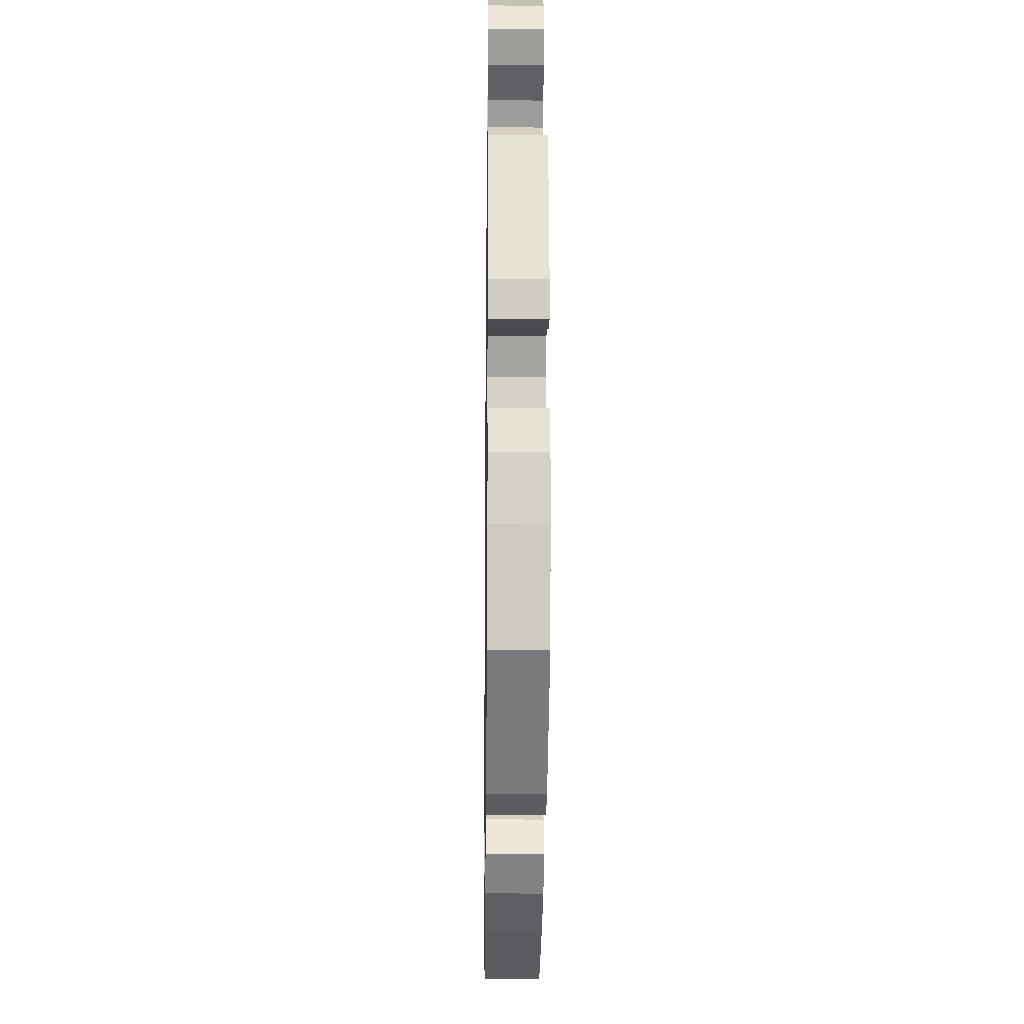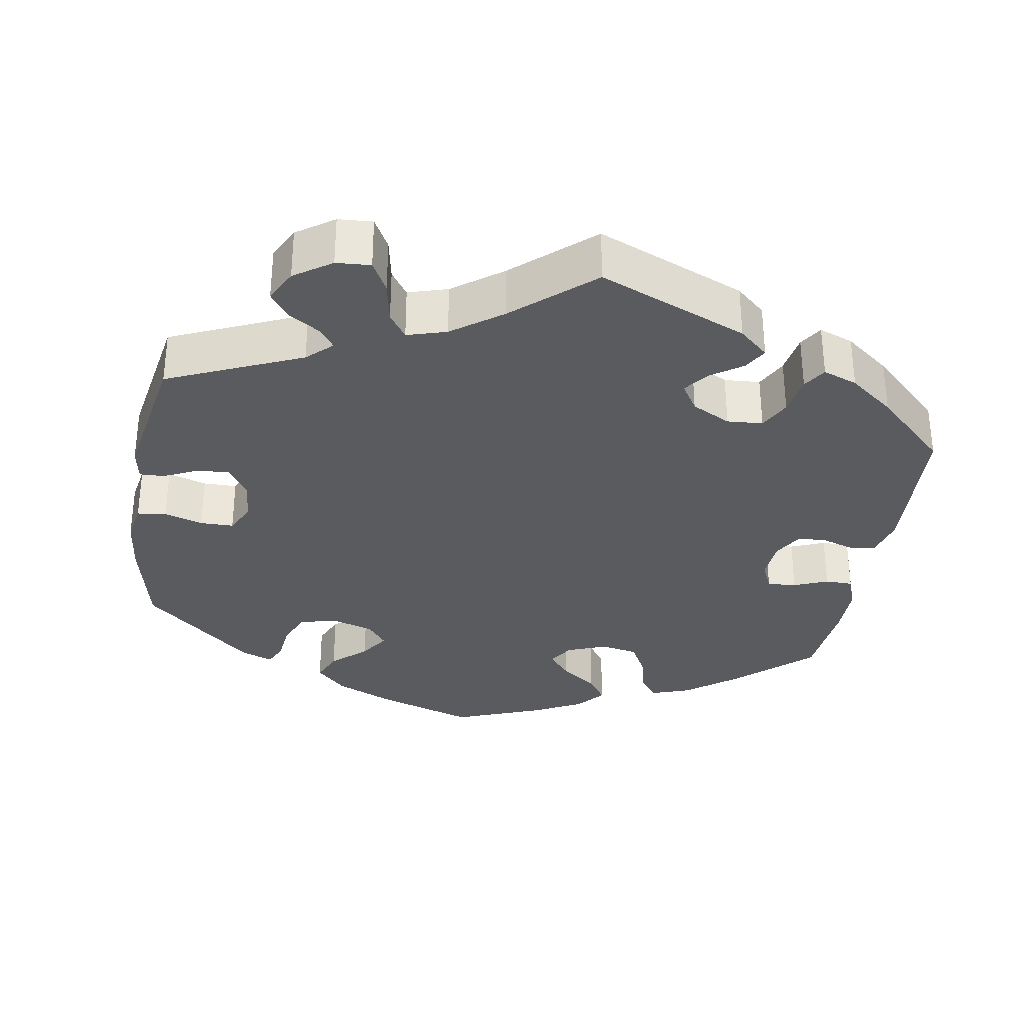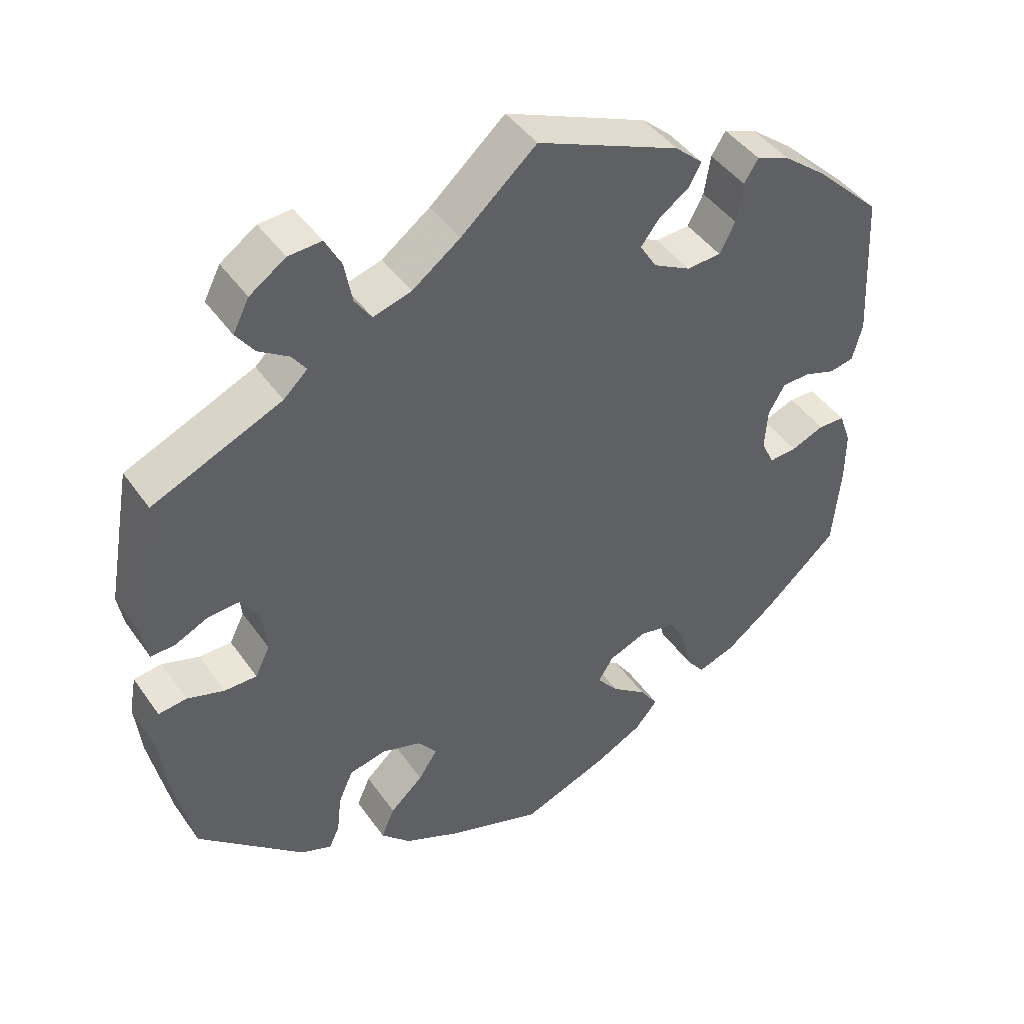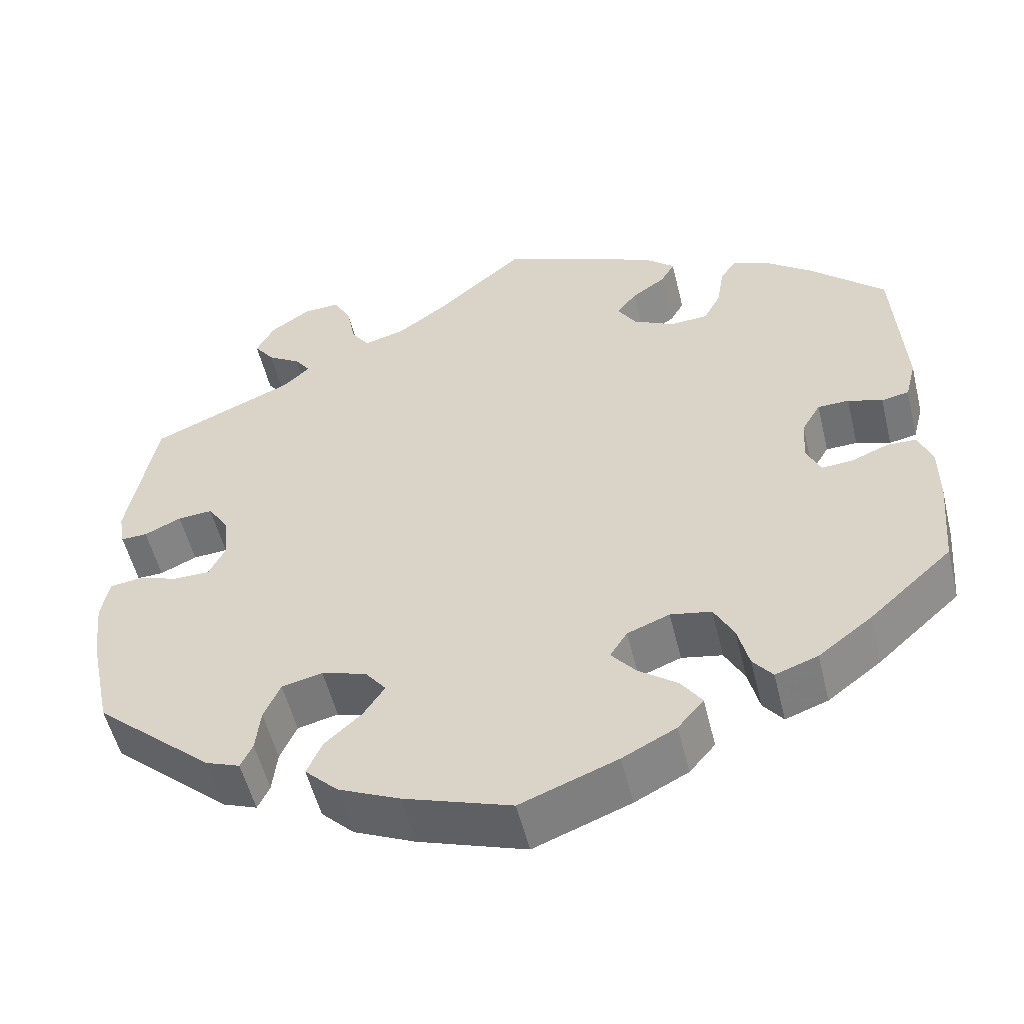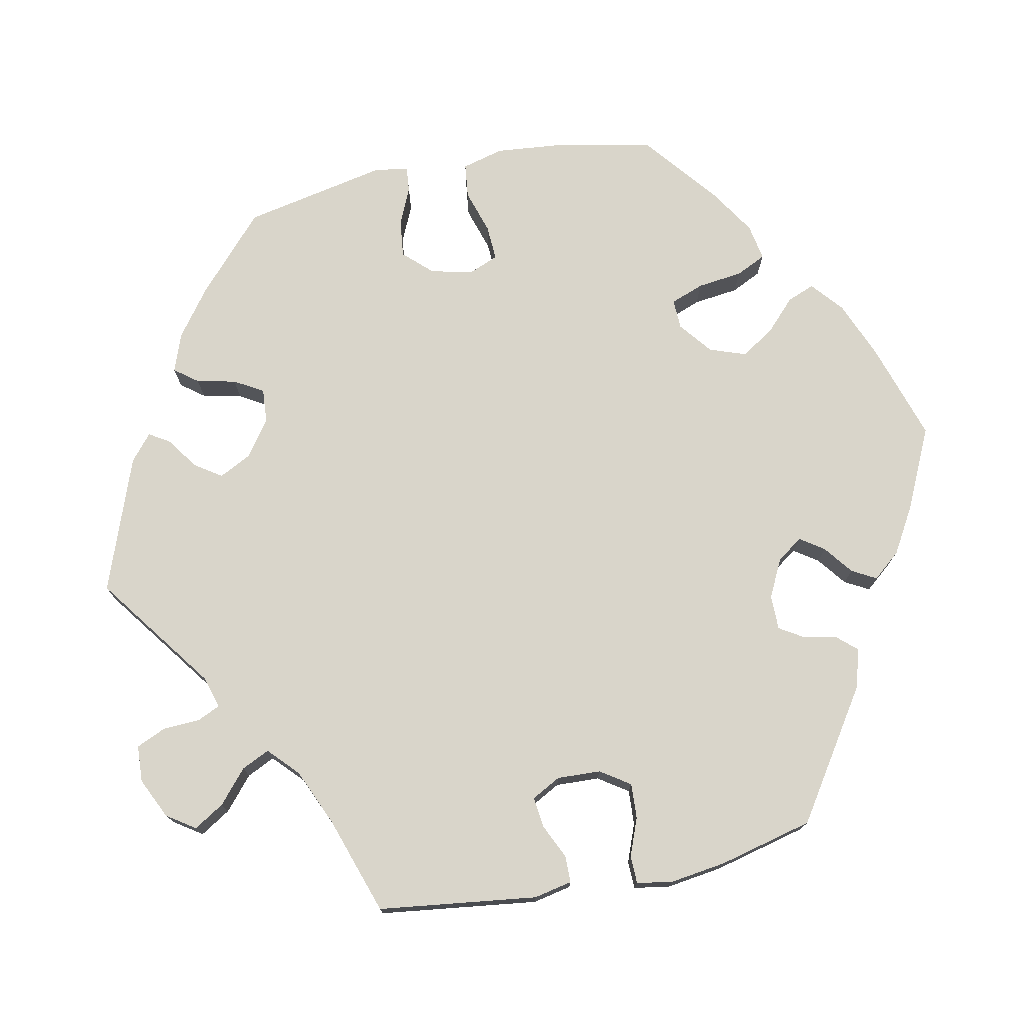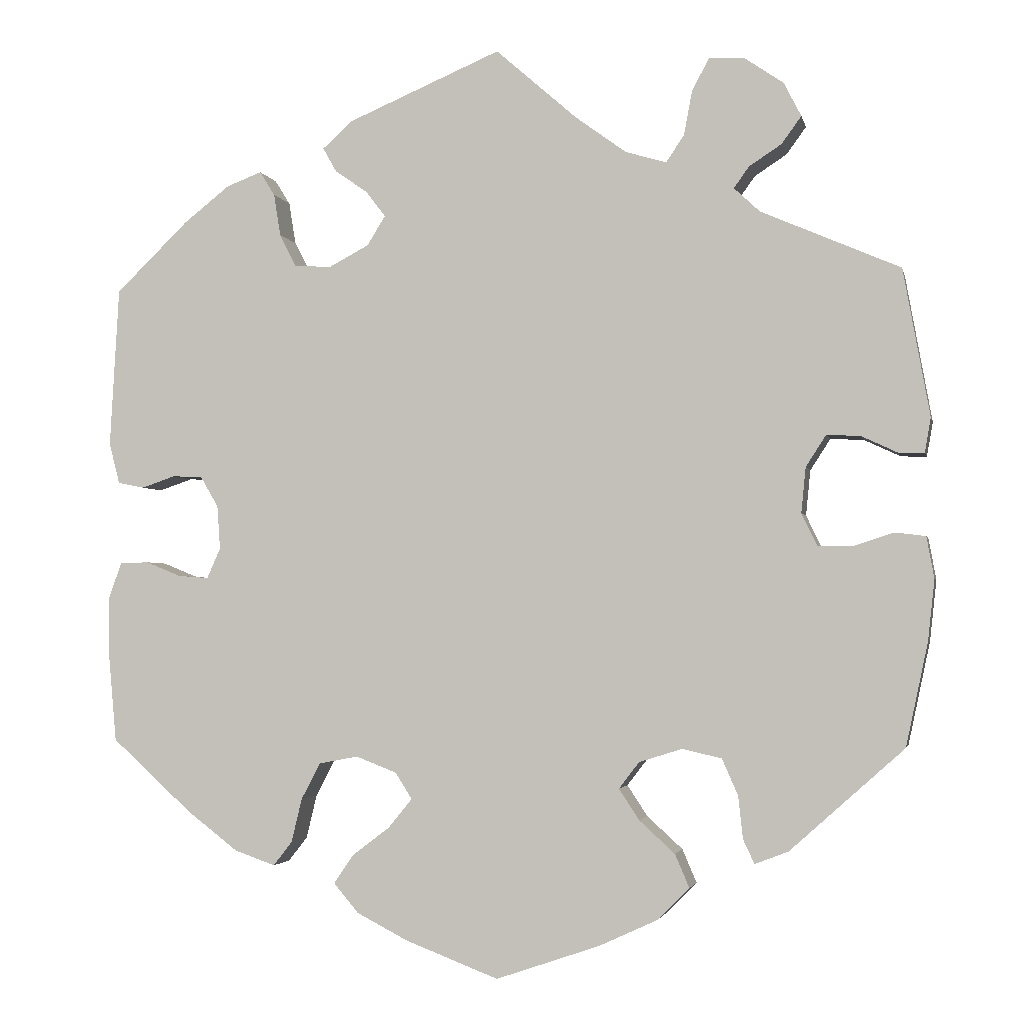
<metadata>
{"format":"obj","ext":"obj","renderer":"f3d","projection":"perspective","resolution":1024,"background":"white","views":[{"elev":-16.1,"azim":-90.8,"up":"+Z"},{"elev":-32.1,"azim":-9.3,"up":"+Y"},{"elev":44.2,"azim":-32.6,"up":"+Z"},{"elev":-54.3,"azim":13.7,"up":"+Z"},{"elev":74.6,"azim":18.7,"up":"+Y"},{"elev":-2.7,"azim":-168.0,"up":"+Z"}]}
</metadata>
<code>
v -0.319 0.07 0.422
v 0.548 0.07 -0.114
v 0.156 0.07 0.402
v -0.385 0.07 0.559
v -0.382 0.07 0.478
v -0.408 0.07 0.514
v 0.284 0.07 -0.445
v 0.27 0.07 -0.387
v 0.416 0.07 0.051
v 0.309 0.07 -0.477
v 0.549 0.07 0.098
v -0.564 0.07 0.069
v 0 0.07 -0.62
v 0 0.07 0.62
v -0.339 0.07 0.45
v -0.253 0.07 0.495
v 0.531 0.07 -0.067
v -0.287 0.07 0.597
v -0.229 0.07 0.46
v 0.441 0.07 0.403
v 0.406 0.07 -0.088
v -0.327 0.07 -0.43
v -0.264 0.07 0.554
v -0.248 0.07 -0.314
v -0.164 0.07 -0.367
v 0.243 0.07 0.498
v 0.193 0.07 -0.329
v 0.198 0.07 -0.461
v 0.233 0.07 0.335
v -0.405 0.07 -0.007
v -0.257 0.07 -0.495
v -0.537 0.07 -0.31
v -0.537 0.07 0.31
v -0.572 0.07 0.115
v -0.566 0.07 -0.174
v 0.446 0.07 -0.085
v -0.342 0.07 -0.462
v 0.182 0.07 0.436
v -0.334 0.07 0.594
v 0.493 0.07 -0.066
v 0.123 0.07 -0.573
v -0.386 0.07 -0.445
v -0.438 0.07 0.095
v -0.426 0.07 -0.05
v 0.203 0.07 0.534
v -0.411 0.07 0.053
v -0.215 0.07 -0.537
v 0.148 0.07 -0.423
v 0.139 0.07 -0.35
v -0.175 0.07 0.476
v 0.548 0.07 -0.188
v 0.191 0.07 -0.538
v 0.537 0.07 -0.31
v -0.575 0.07 -0.093
v 0.537 0.07 0.31
v 0.18 0.07 0.363
v -0.238 0.07 -0.451
v -0.472 0.07 -0.05
v -0.483 0.07 0.092
v 0.333 0.07 0.469
v 0.304 0.07 0.381
v -0.107 0.07 0.526
v 0.117 0.07 -0.385
v -0.191 0.07 -0.408
v -0.525 0.07 -0.033
v 0.535 0.07 0.044
v -0.3 0.07 -0.326
v 0.431 0.07 -0.406
v 0.245 0.07 -0.339
v 0.282 0.07 0.338
v -0.191 0.07 -0.332
v -0.321 0.07 -0.374
v 0.456 0.07 0.052
v 0.224 0.07 -0.499
v 0.363 0.07 -0.458
v -0.53 0.07 0.07
v 0.38 0.07 0.451
v 0.5 0.07 0.037
v -0.137 0.07 -0.573
v 0.388 0.07 -0.048
v 0.225 0.07 0.466
v -0.353 0.07 0.39
v 0.313 0.07 0.437
v 0.392 0.07 0.01
v -0.565 0.07 -0.038
v -0.319 -0 0.422
v 0.548 -0 -0.114
v 0.156 -0 0.402
v -0.385 -0 0.559
v -0.382 -0 0.478
v -0.408 -0 0.514
v 0.284 -0 -0.445
v 0.27 -0 -0.387
v 0.416 -0 0.051
v 0.309 -0 -0.477
v 0.549 -0 0.098
v -0.564 -0 0.069
v 0 -0 -0.62
v 0 -0 0.62
v -0.339 -0 0.45
v -0.253 -0 0.495
v 0.531 -0 -0.067
v -0.287 -0 0.597
v -0.229 -0 0.46
v 0.441 -0 0.403
v 0.406 -0 -0.088
v -0.327 -0 -0.43
v -0.264 -0 0.554
v -0.248 -0 -0.314
v -0.164 -0 -0.367
v 0.243 -0 0.498
v 0.193 -0 -0.329
v 0.198 -0 -0.461
v 0.233 -0 0.335
v -0.405 -0 -0.007
v -0.257 -0 -0.495
v -0.537 -0 -0.31
v -0.537 -0 0.31
v -0.572 -0 0.115
v -0.566 -0 -0.174
v 0.446 -0 -0.085
v -0.342 -0 -0.462
v 0.182 -0 0.436
v -0.334 -0 0.594
v 0.493 -0 -0.066
v 0.123 -0 -0.573
v -0.386 -0 -0.445
v -0.438 -0 0.095
v -0.426 -0 -0.05
v 0.203 -0 0.534
v -0.411 -0 0.053
v -0.215 -0 -0.537
v 0.148 -0 -0.423
v 0.139 -0 -0.35
v -0.175 -0 0.476
v 0.548 -0 -0.188
v 0.191 -0 -0.538
v 0.537 -0 -0.31
v -0.575 -0 -0.093
v 0.537 -0 0.31
v 0.18 -0 0.363
v -0.238 -0 -0.451
v -0.472 -0 -0.05
v -0.483 -0 0.092
v 0.333 -0 0.469
v 0.304 -0 0.381
v -0.107 -0 0.526
v 0.117 -0 -0.385
v -0.191 -0 -0.408
v -0.525 -0 -0.033
v 0.535 -0 0.044
v -0.3 -0 -0.326
v 0.431 -0 -0.406
v 0.245 -0 -0.339
v 0.282 -0 0.338
v -0.191 -0 -0.332
v -0.321 -0 -0.374
v 0.456 -0 0.052
v 0.224 -0 -0.499
v 0.363 -0 -0.458
v -0.53 -0 0.07
v 0.38 -0 0.451
v 0.5 -0 0.037
v -0.137 -0 -0.573
v 0.388 -0 -0.048
v 0.225 -0 0.466
v -0.353 -0 0.39
v 0.313 -0 0.437
v 0.392 -0 0.01
v -0.565 -0 -0.038
f 61 83 60 77
f 70 61 77 20
f 45 26 81 38
f 62 14 45 38
f 50 62 38 3
f 19 50 3 56
f 39 18 23 16
f 39 16 19
f 4 39 19
f 15 5 6 4
f 1 15 4 19
f 82 1 19 56
f 59 76 12 34
f 43 59 34 33
f 46 43 33 82
f 54 85 65 58
f 54 58 44
f 35 54 44
f 32 35 44
f 42 32 44 30
f 72 22 37 42
f 67 72 42 30
f 47 31 57 64
f 47 64 25
f 79 47 25
f 13 79 25
f 41 13 25
f 52 41 25 71
f 48 28 74 52
f 63 48 52 71
f 75 10 7 8
f 75 8 69
f 68 75 69
f 53 68 69
f 51 53 69 27
f 36 40 17 2
f 21 36 2 51
f 11 66 78 73
f 11 73 9
f 70 20 55 11
f 46 82 56 29
f 24 67 30 46
f 49 63 71 24
f 21 51 27 49
f 80 21 49 24
f 84 80 24 46
f 29 70 11 9
f 9 84 46 29
f 162 145 168 146
f 105 162 146 155
f 123 166 111 130
f 123 130 99 147
f 88 123 147 135
f 141 88 135 104
f 101 108 103 124
f 104 101 124
f 104 124 89
f 89 91 90 100
f 104 89 100 86
f 141 104 86 167
f 119 97 161 144
f 118 119 144 128
f 167 118 128 131
f 143 150 170 139
f 129 143 139
f 129 139 120
f 129 120 117
f 115 129 117 127
f 127 122 107 157
f 115 127 157 152
f 149 142 116 132
f 110 149 132
f 110 132 164
f 110 164 98
f 110 98 126
f 156 110 126 137
f 137 159 113 133
f 156 137 133 148
f 93 92 95 160
f 154 93 160
f 154 160 153
f 154 153 138
f 112 154 138 136
f 87 102 125 121
f 136 87 121 106
f 158 163 151 96
f 94 158 96
f 96 140 105 155
f 114 141 167 131
f 131 115 152 109
f 109 156 148 134
f 134 112 136 106
f 109 134 106 165
f 131 109 165 169
f 94 96 155 114
f 114 131 169 94
f 11 96 151 66
f 66 151 163 78
f 78 163 158 73
f 73 158 94 9
f 9 94 169 84
f 84 169 165 80
f 80 165 106 21
f 21 106 121 36
f 36 121 125 40
f 40 125 102 17
f 17 102 87 2
f 2 87 136 51
f 51 136 138 53
f 53 138 153 68
f 68 153 160 75
f 75 160 95 10
f 10 95 92 7
f 7 92 93 8
f 8 93 154 69
f 69 154 112 27
f 27 112 134 49
f 49 134 148 63
f 63 148 133 48
f 48 133 113 28
f 28 113 159 74
f 74 159 137 52
f 52 137 126 41
f 41 126 98 13
f 13 98 164 79
f 79 164 132 47
f 47 132 116 31
f 31 116 142 57
f 57 142 149 64
f 64 149 110 25
f 25 110 156 71
f 71 156 109 24
f 24 109 152 67
f 67 152 157 72
f 72 157 107 22
f 22 107 122 37
f 37 122 127 42
f 42 127 117 32
f 32 117 120 35
f 35 120 139 54
f 54 139 170 85
f 85 170 150 65
f 65 150 143 58
f 58 143 129 44
f 44 129 115 30
f 30 115 131 46
f 46 131 128 43
f 43 128 144 59
f 59 144 161 76
f 76 161 97 12
f 12 97 119 34
f 34 119 118 33
f 33 118 167 82
f 82 167 86 1
f 1 86 100 15
f 15 100 90 5
f 5 90 91 6
f 6 91 89 4
f 4 89 124 39
f 39 124 103 18
f 18 103 108 23
f 23 108 101 16
f 16 101 104 19
f 19 104 135 50
f 50 135 147 62
f 62 147 99 14
f 14 99 130 45
f 45 130 111 26
f 26 111 166 81
f 81 166 123 38
f 38 123 88 3
f 3 88 141 56
f 56 141 114 29
f 29 114 155 70
f 70 155 146 61
f 61 146 168 83
f 83 168 145 60
f 60 145 162 77
f 77 162 105 20
f 20 105 140 55
f 55 140 96 11

</code>
